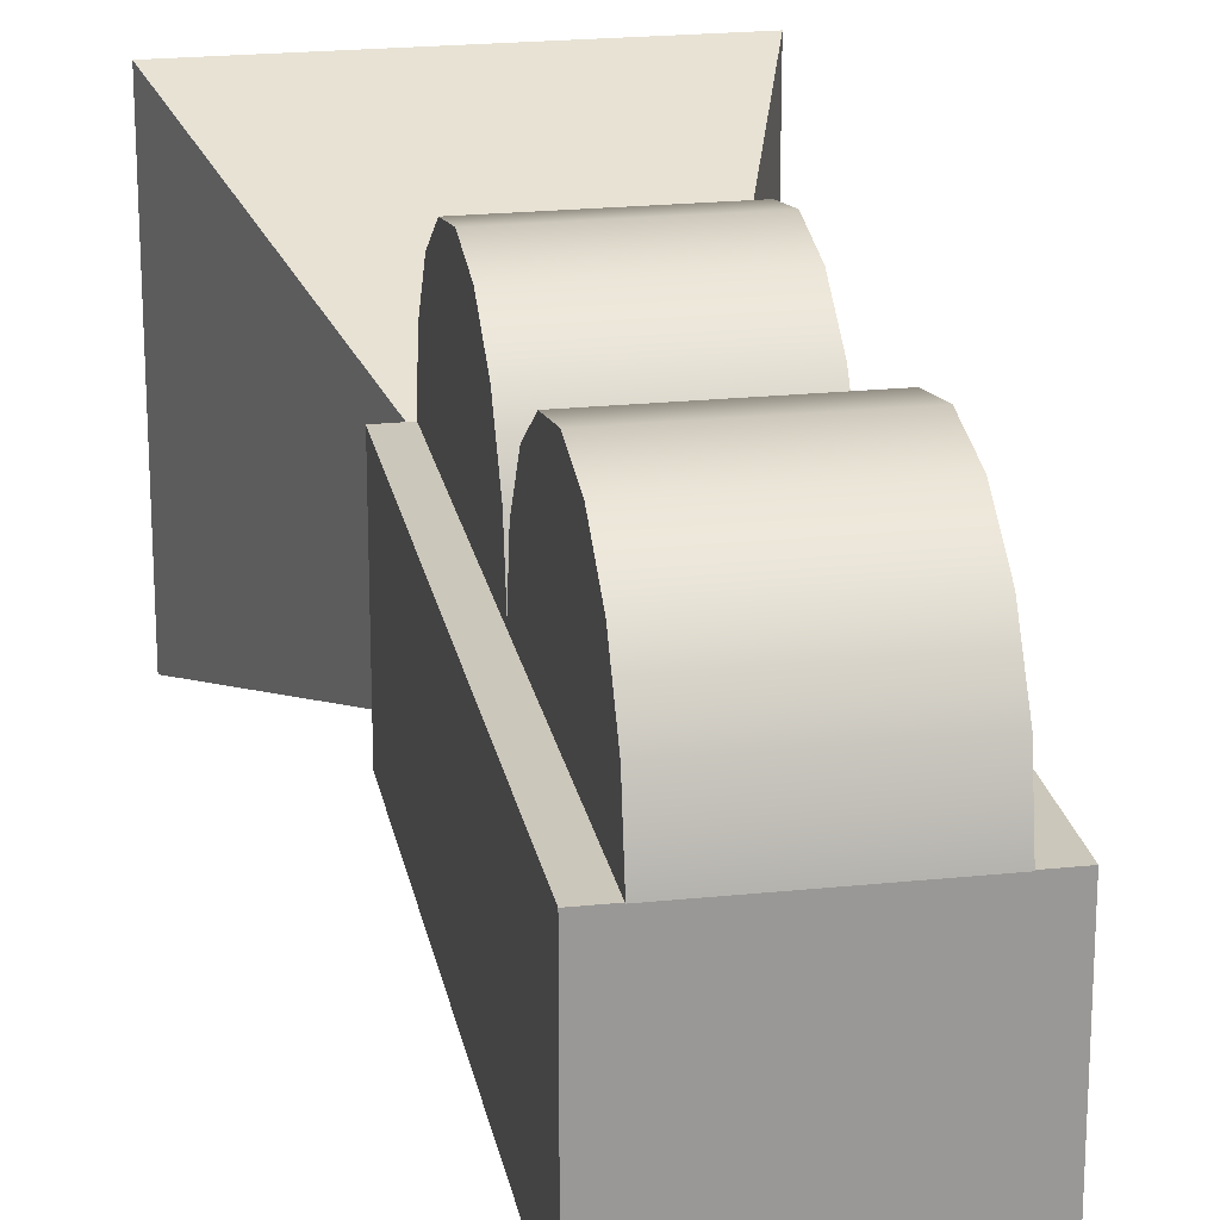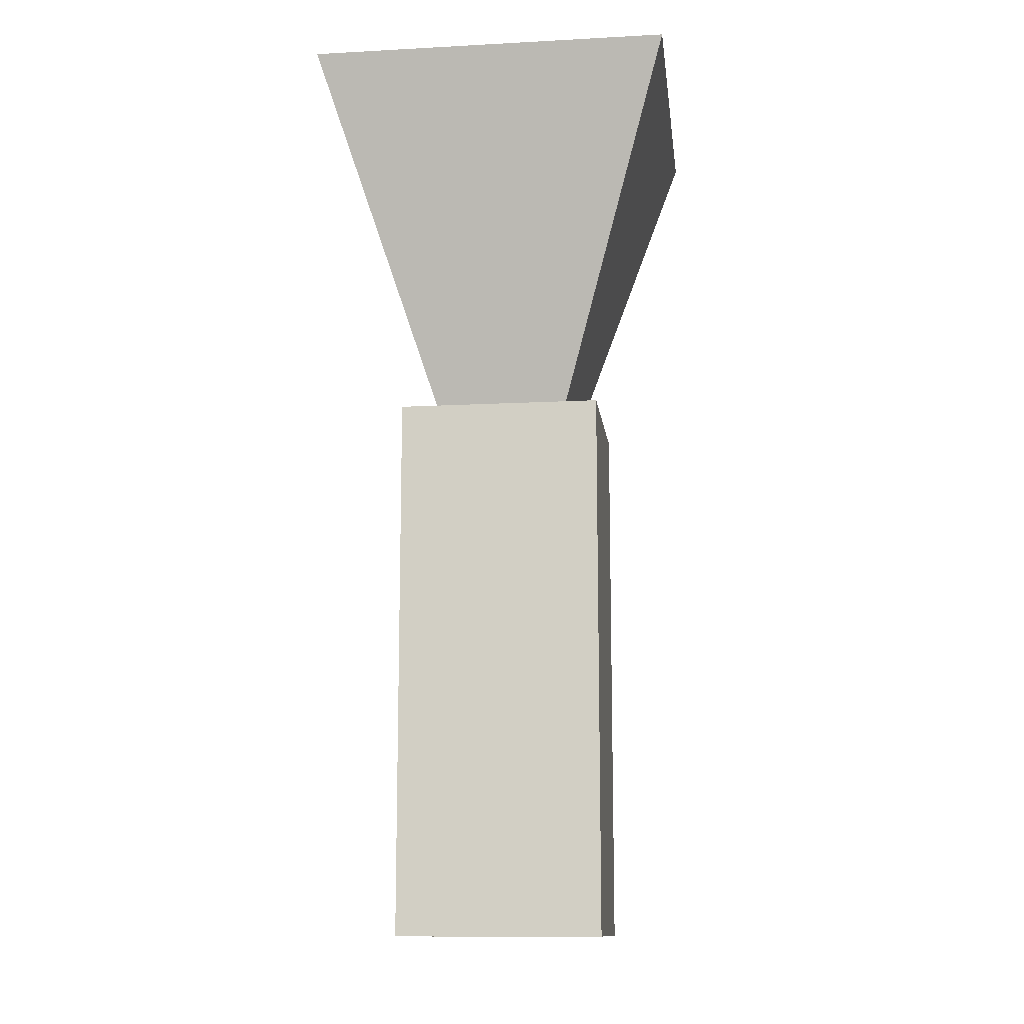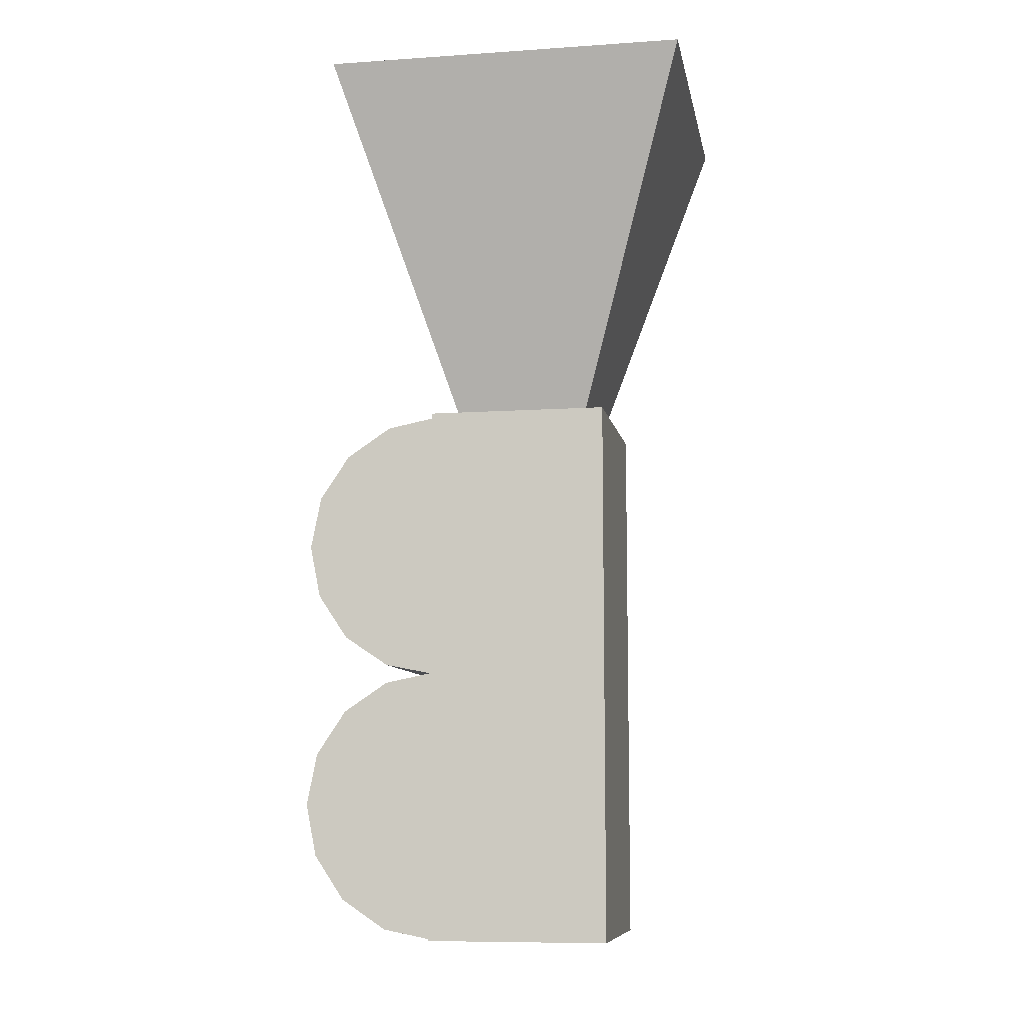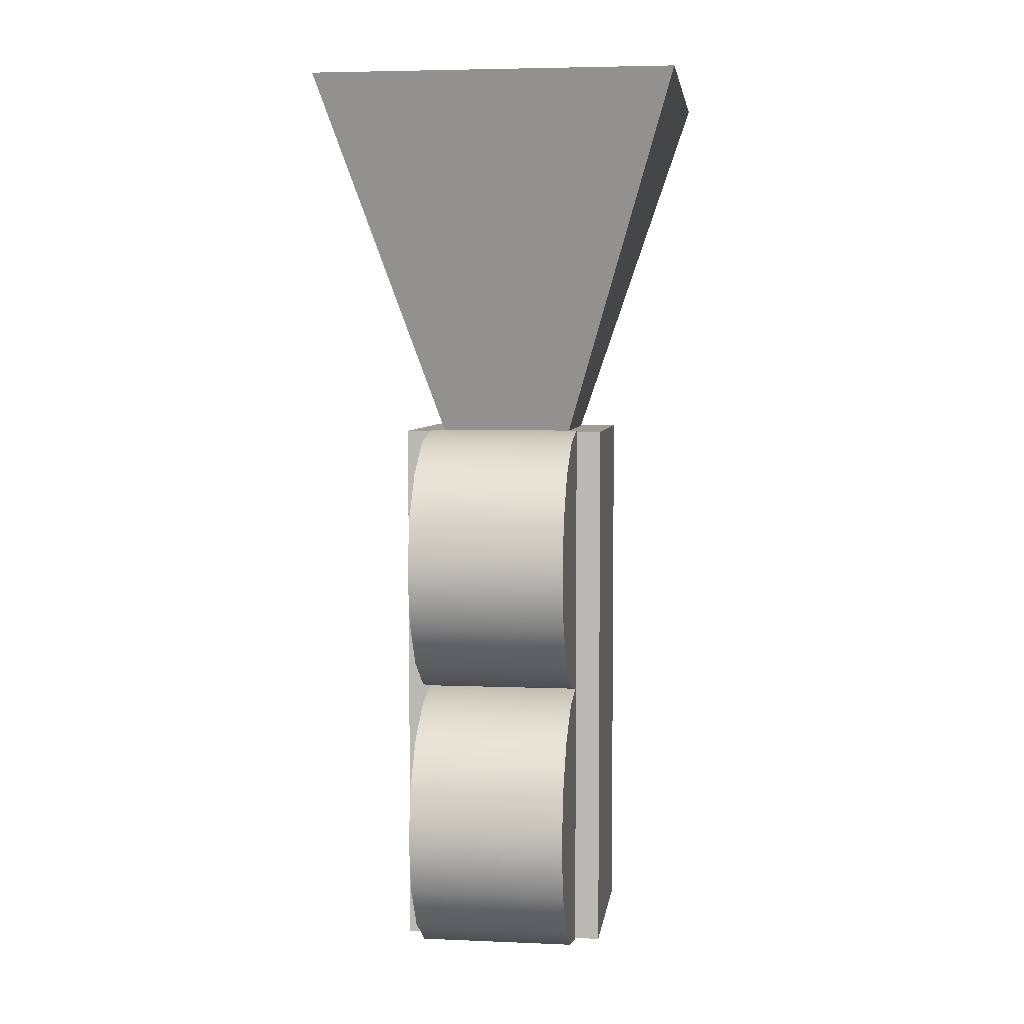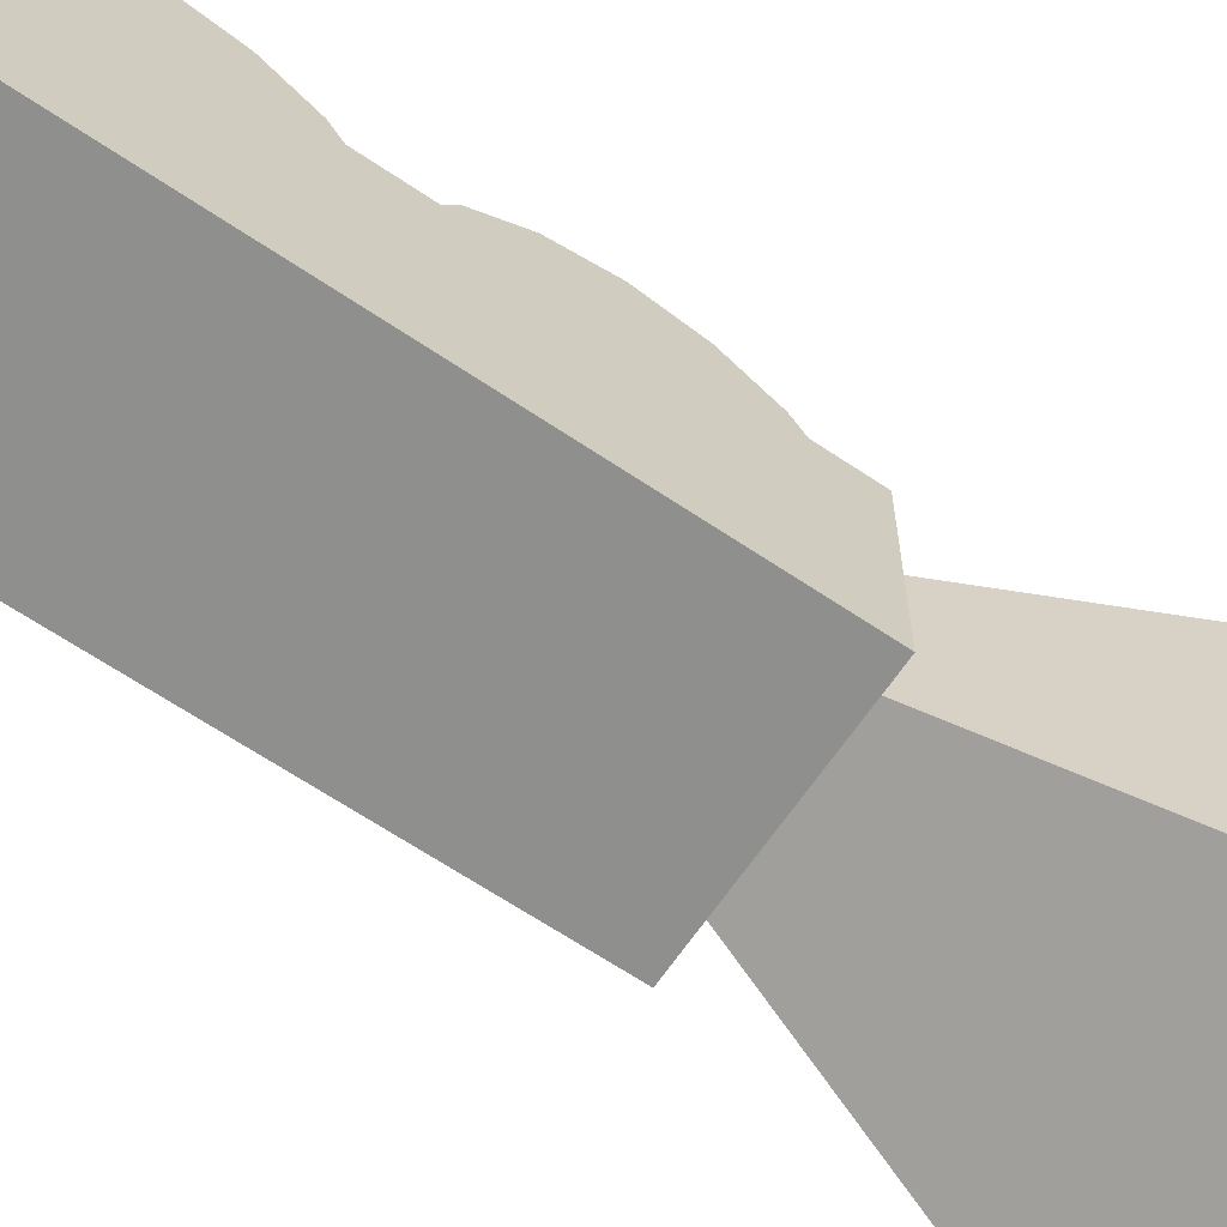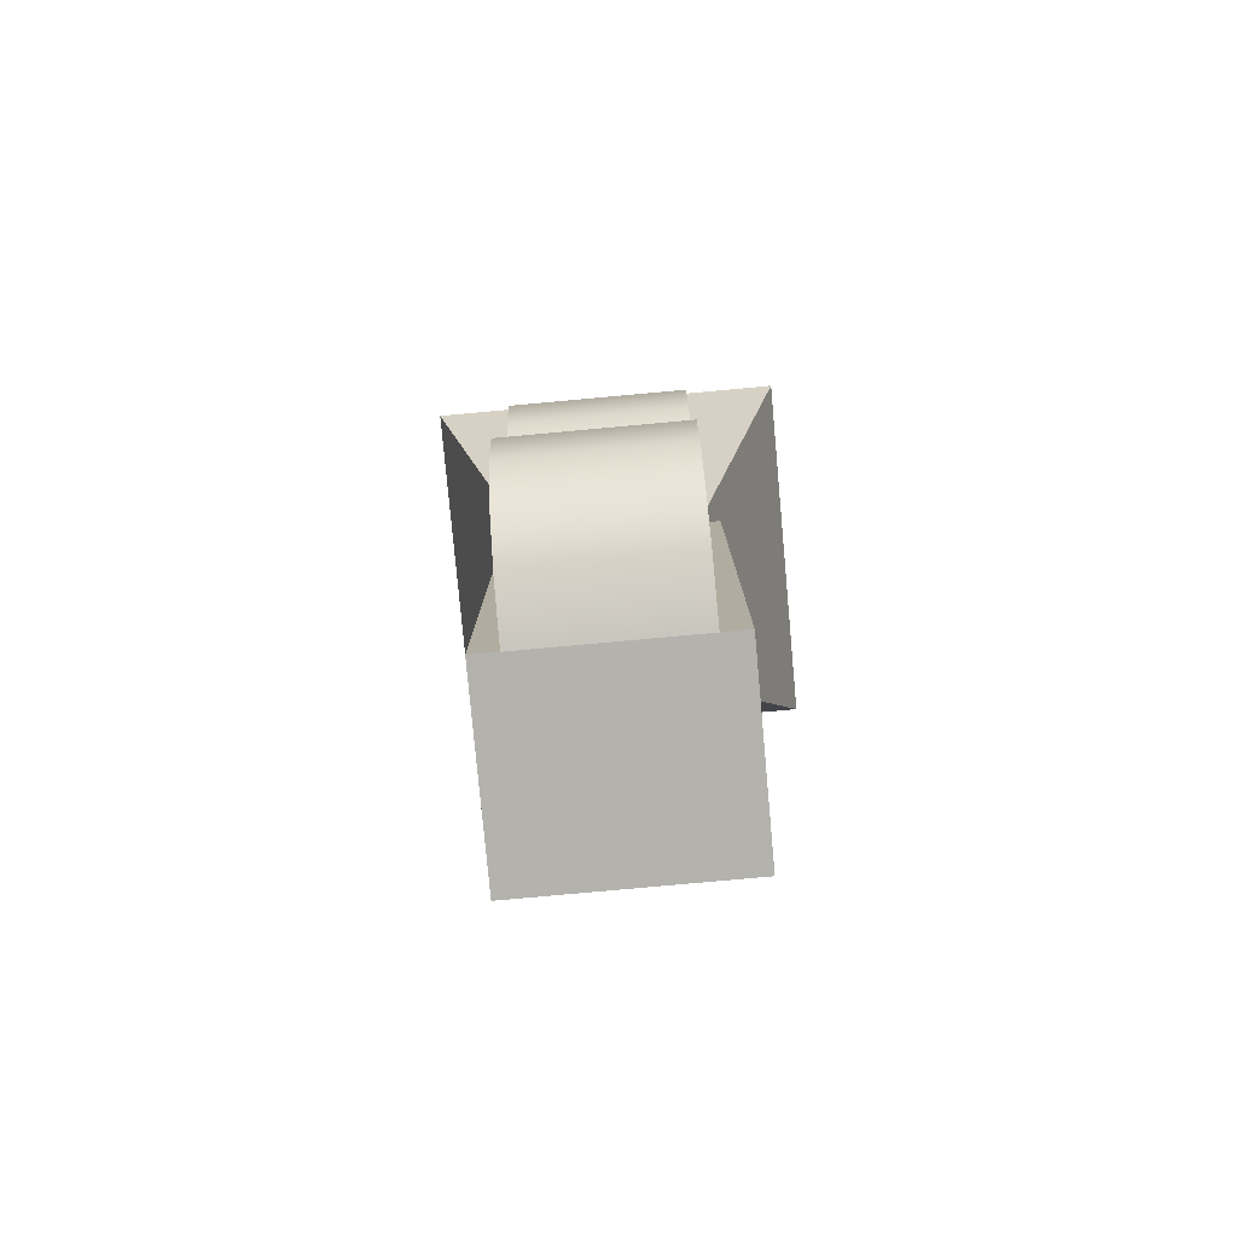
<metadata>
{"format":"obj","ext":"obj","renderer":"f3d","projection":"perspective","resolution":1024,"background":"white","views":[{"elev":21.7,"azim":169.6,"up":"+Y"},{"elev":-12.5,"azim":7.1,"up":"+Z"},{"elev":-8.9,"azim":-79.7,"up":"+Z"},{"elev":4.9,"azim":-172.4,"up":"+Z"},{"elev":-65.3,"azim":-124.1,"up":"+Y"},{"elev":-79.5,"azim":-174.8,"up":"+Z"}]}
</metadata>
<code>
v  3.687 6.313 -20
v  3.687 13.69 -20
v  10 20 0
v  10 0 0
v  -3.687 6.313 -20
v  -10 -0 0
v  -10 20 0
v  -3.687 13.69 -20
v  4.274 21.99 -39.61
v  4.274 18.25 -39.25
v  4.274 18.25 -42.5
v  4.274 22.56 -42.5
v  4.274 17.89 -49.49
v  4.274 18.25 -45.75
v  4.274 15 -45.75
v  4.274 15 -50.06
v  -4.274 18.25 -42.5
v  -4.274 18.25 -45.75
v  -4.274 15 -45.75
v  -4.274 15 -42.5
v  -4.274 17.89 -35.51
v  -4.274 18.25 -39.25
v  -4.274 15 -39.25
v  -4.274 15 -34.94
v  4.274 20.35 -37.15
v  4.274 17.89 -35.51
v  4.274 21.99 -45.39
v  -4.274 20.35 -47.85
v  -4.274 17.89 -49.49
v  -4.274 21.99 -45.39
v  -4.274 22.56 -42.5
v  -4.274 21.99 -39.61
v  4.274 15 -39.25
v  4.274 15 -42.5
v  4.274 20.35 -47.85
v  -4.274 20.35 -37.15
v  4.274 15 -34.94
v  -4.274 15 -50.06
v  4.274 21.99 -24.61
v  4.274 18.25 -24.25
v  4.274 18.25 -27.5
v  4.274 22.56 -27.5
v  4.274 17.89 -34.49
v  4.274 18.25 -30.75
v  4.274 15 -30.75
v  4.274 15 -35.06
v  -4.274 18.25 -27.5
v  -4.274 18.25 -30.75
v  -4.274 15 -30.75
v  -4.274 15 -27.5
v  -4.274 17.89 -20.51
v  -4.274 18.25 -24.25
v  -4.274 15 -24.25
v  -4.274 15 -19.94
v  4.274 20.35 -22.15
v  4.274 17.89 -20.51
v  4.274 21.99 -30.39
v  -4.274 20.35 -32.85
v  -4.274 17.89 -34.49
v  -4.274 21.99 -30.39
v  -4.274 22.56 -27.5
v  -4.274 21.99 -24.61
v  4.274 15 -24.25
v  4.274 15 -27.5
v  4.274 20.35 -32.85
v  -4.274 20.35 -22.15
v  4.274 15 -19.94
v  -4.274 15 -35.06
v  5.645 15 -50
v  5.645 15 -20
v  5.645 10 -20
v  5.645 10 -50
v  -5.645 15 -20
v  -5.645 15 -50
v  -5.645 10 -50
v  -5.645 10 -20
v  5.645 5 -50
v  -5.645 5 -50
v  5.645 5 -20
v  -5.645 5 -20
g Box001
f 1 2 3
f 3 4 1
f 5 6 7
f 7 8 5
f 1 4 6
f 6 5 1
f 4 3 7
f 7 6 4
f 3 2 8
f 8 7 3
f 2 1 5
f 5 8 2
f 9 10 11
f 11 12 9
f 13 14 15
f 15 16 13
f 17 18 19
f 19 20 17
f 21 22 23
f 23 24 21
f 25 26 10
f 10 9 25
f 12 11 14
f 14 27 12
f 28 29 18
f 18 30 28
f 31 17 22
f 22 32 31
f 33 34 11
f 11 10 33
f 35 27 14
f 14 13 35
f 31 30 18
f 18 17 31
f 36 32 22
f 22 21 36
f 37 33 10
f 10 26 37
f 34 15 14
f 14 11 34
f 38 19 18
f 18 29 38
f 20 23 22
f 22 17 20
f 37 26 21
f 21 24 37
f 26 25 36
f 36 21 26
f 25 9 32
f 32 36 25
f 9 12 31
f 31 32 9
f 12 27 30
f 30 31 12
f 27 35 28
f 28 30 27
f 35 13 29
f 29 28 35
f 13 16 38
f 38 29 13
f 39 40 41
f 41 42 39
f 43 44 45
f 45 46 43
f 47 48 49
f 49 50 47
f 51 52 53
f 53 54 51
f 55 56 40
f 40 39 55
f 42 41 44
f 44 57 42
f 58 59 48
f 48 60 58
f 61 47 52
f 52 62 61
f 63 64 41
f 41 40 63
f 65 57 44
f 44 43 65
f 61 60 48
f 48 47 61
f 66 62 52
f 52 51 66
f 67 63 40
f 40 56 67
f 64 45 44
f 44 41 64
f 68 49 48
f 48 59 68
f 50 53 52
f 52 47 50
f 67 56 51
f 51 54 67
f 56 55 66
f 66 51 56
f 55 39 62
f 62 66 55
f 39 42 61
f 61 62 39
f 42 57 60
f 60 61 42
f 57 65 58
f 58 60 57
f 65 43 59
f 59 58 65
f 43 46 68
f 68 59 43
f 69 70 71
f 71 72 69
f 73 74 75
f 75 76 73
f 70 73 76
f 76 71 70
f 77 78 75
f 75 72 77
f 72 75 74
f 74 69 72
f 77 72 71
f 71 79 77
f 80 76 75
f 75 78 80
f 71 76 80
f 80 79 71
f 73 70 69
f 69 74 73
f 77 79 80
f 80 78 77

</code>
